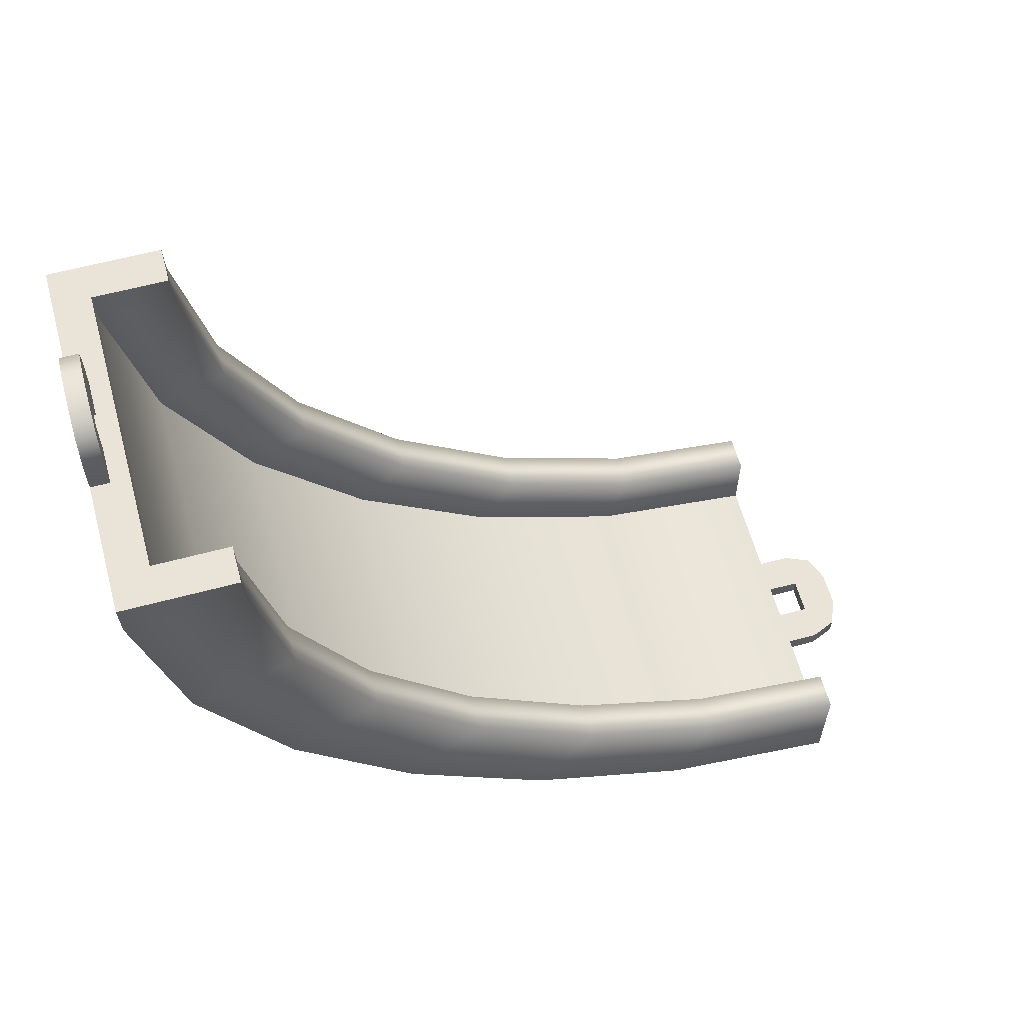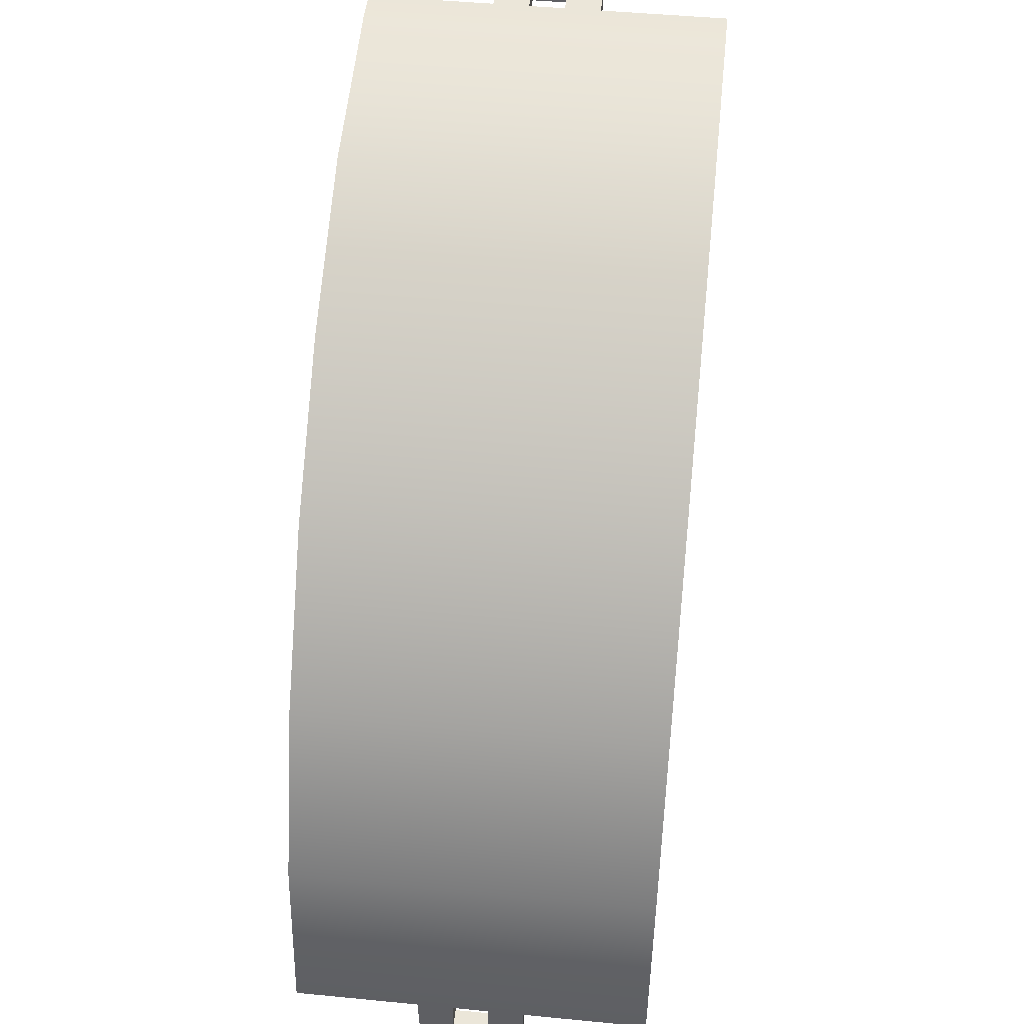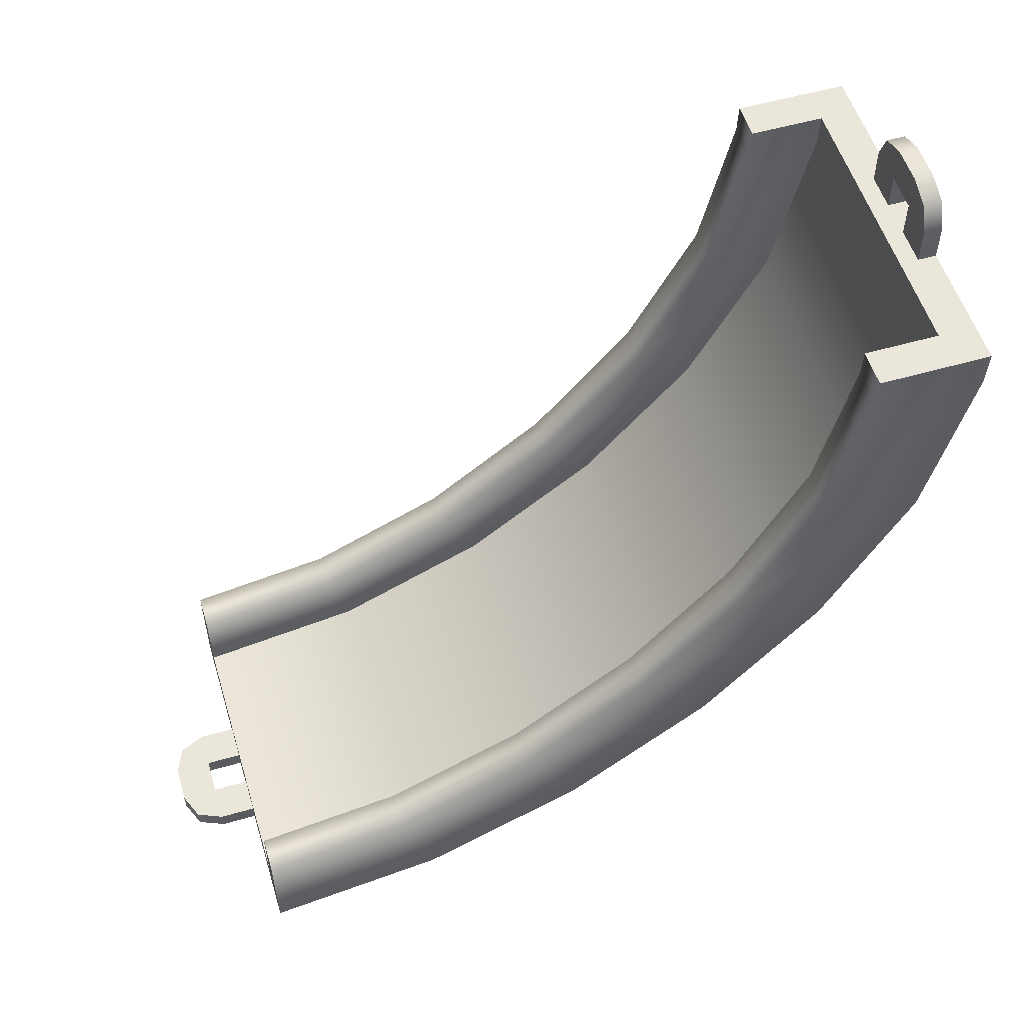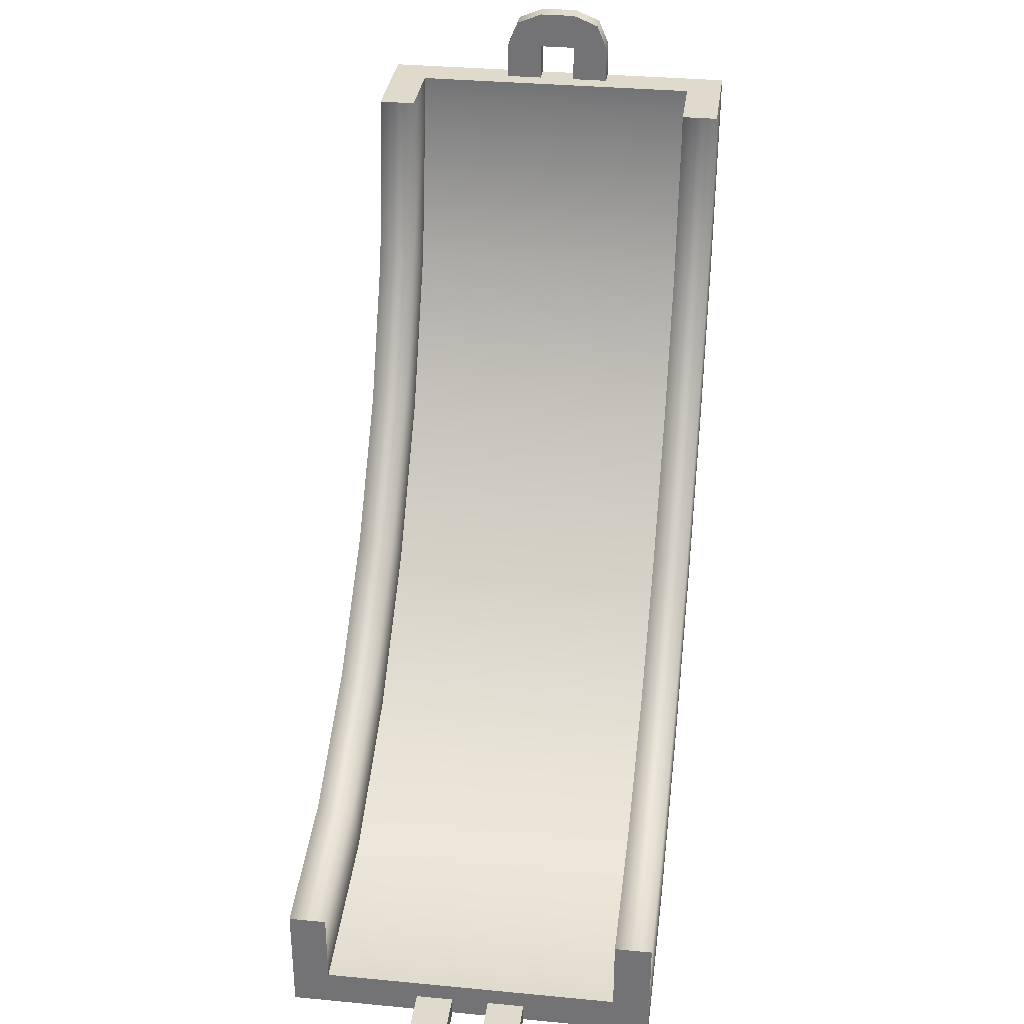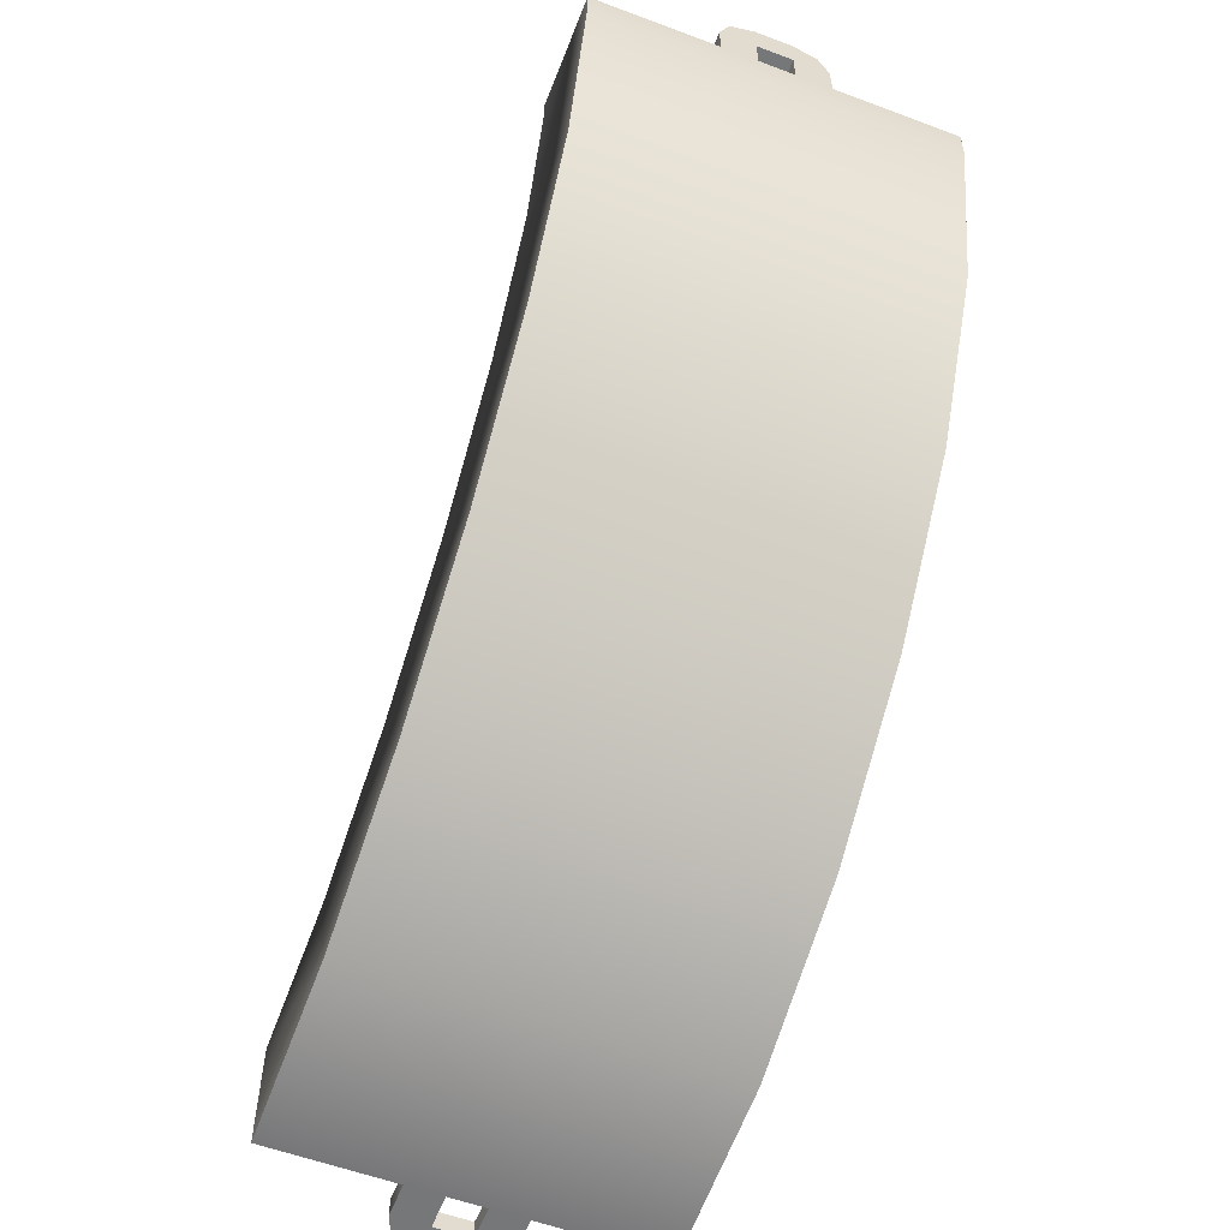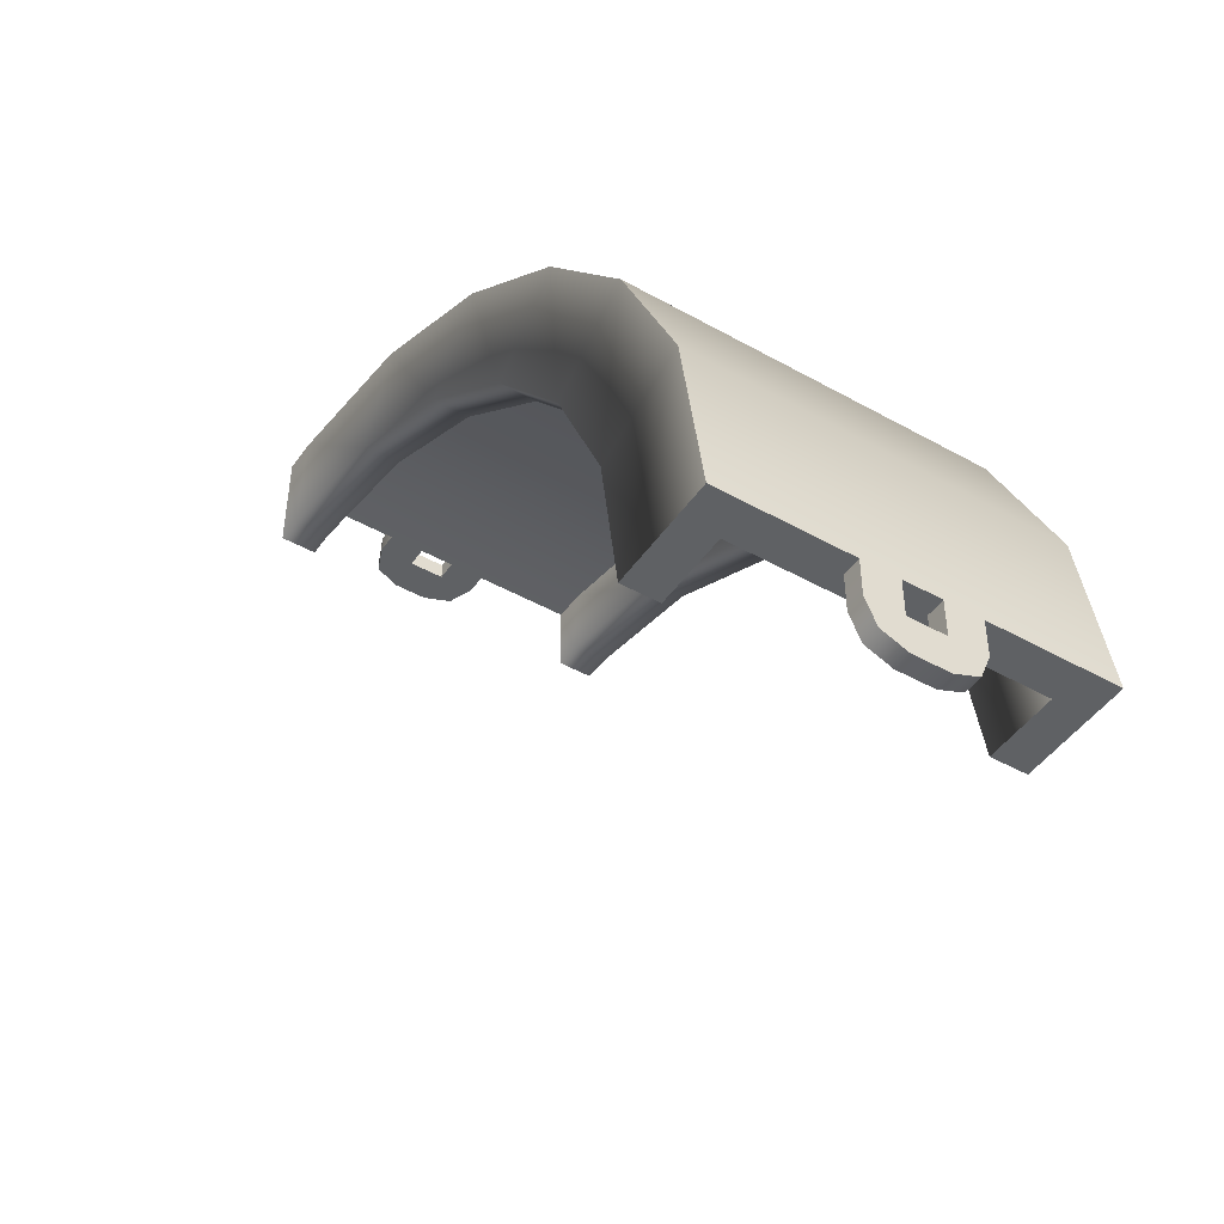
<metadata>
{"format":"obj","ext":"obj","renderer":"f3d","projection":"perspective","resolution":1024,"background":"white","views":[{"elev":60.8,"azim":74.7,"up":"+Y"},{"elev":47.8,"azim":6.2,"up":"+Z"},{"elev":54.8,"azim":-106.9,"up":"+Y"},{"elev":33.0,"azim":-172.5,"up":"+Y"},{"elev":-57.0,"azim":-21.3,"up":"+Y"},{"elev":-46.1,"azim":-32.7,"up":"+Z"}]}
</metadata>
<code>
g track-narrow-straight-bend
v -0.5 0 3.099e-06 1 1 1
v -0.5 0.07763 0.492 1 1 1
v 0.5 0 3.099e-06 1 1 1
v 0.5 0.07769 0.492 1 1 1
v -0.5 0.2854 0.9455 1 1 1
v 0.5 0.2855 0.9454 1 1 1
v -0.5 0.3 2.503e-06 1 1 1
v -0.5 0.364 0.4026 1 1 1
v -0.5 0.5413 0.7889 1 1 1
v 0.5 0.3 2.503e-06 1 1 1
v 0.5 0.3641 0.4026 1 1 1
v 0.5 0.5414 0.7888 1 1 1
v 0.4 0.1 2.861e-06 1 1 1
v 0.4 0.1731 0.4622 1 1 1
v -0.4 0.1 2.861e-06 1 1 1
v -0.4 0.1731 0.4622 1 1 1
v 0.4 0.3708 0.8932 1 1 1
v -0.4 0.3707 0.8933 1 1 1
v -0.4 0.3 2.503e-06 1 1 1
v -0.4 0.364 0.4026 1 1 1
v -0.4 0.5413 0.7889 1 1 1
v 0.4 0.3 2.503e-06 1 1 1
v 0.4 0.364 0.4026 1 1 1
v 0.4 0.5414 0.7888 1 1 1
v -0.5 0.5909 1.34 1 1 1
v 0.5 0.591 1.34 1 1 1
v -0.5 0.9726 1.662 1 1 1
v 0.5 0.9727 1.662 1 1 1
v -0.5001 0.8073 1.133 1 1 1
v -0.5001 1.14 1.413 1 1 1
v 0.4999 0.8074 1.132 1 1 1
v 0.4999 1.14 1.413 1 1 1
v 0.4 0.6631 1.271 1 1 1
v -0.4 0.663 1.271 1 1 1
v 0.4 1.029 1.579 1 1 1
v -0.4 1.028 1.579 1 1 1
v -0.4001 0.8073 1.133 1 1 1
v -0.4001 1.14 1.413 1 1 1
v 0.4 0.8074 1.132 1 1 1
v 0.3999 1.14 1.413 1 1 1
v -0.5 1.416 1.891 1 1 1
v 0.5 1.416 1.891 1 1 1
v -0.5 1.903 1.997 1 1 1
v 0.5 1.903 1.997 1 1 1
v -0.5001 1.52 1.61 1 1 1
v -0.5001 1.922 1.698 1 1 1
v 0.4999 1.52 1.609 1 1 1
v 0.4999 1.922 1.697 1 1 1
v 0.4 1.451 1.797 1 1 1
v -0.4 1.451 1.797 1 1 1
v 0.4 1.909 1.897 1 1 1
v -0.4 1.909 1.897 1 1 1
v -0.4001 1.52 1.61 1 1 1
v -0.4001 1.922 1.698 1 1 1
v 0.3999 1.52 1.609 1 1 1
v 0.3999 1.922 1.697 1 1 1
v -0.5 2 2 1 1 1
v 0.5 2 2 1 1 1
v -0.5 2 1.7 1 1 1
v 0.5 2 1.7 1 1 1
v 0.4 2 1.9 1 1 1
v -0.4 2 1.9 1 1 1
v -0.4 2 1.7 1 1 1
v 0.4 2 1.7 1 1 1
v -0.4 0.3 0 1 1 1
v -0.5 0.3 0 1 1 1
v -0.4 0.1 0 1 1 1
v -0.5 0 0 1 1 1
v 0.5 0 0 1 1 1
v 0.4 0.1 0 1 1 1
v 0.5 0.3 0 1 1 1
v 0.4 0.3 0 1 1 1
v -0.1207 0 -0.1707 1 1 1
v -0.1207 0.05 -0.1707 1 1 1
v -0.15 0 -0.1 1 1 1
v -0.15 0.05 -0.1 1 1 1
v -0.05 0 -0.2 1 1 1
v -0.05 0.05 -0.2 1 1 1
v -0.05 0 7.219e-16 1 1 1
v -0.05 0 -0.1 1 1 1
v -0.15 0 1.083e-15 1 1 1
v 0.05 0 -0.2 1 1 1
v 0.05 0 -0.1 1 1 1
v 0.05 0 3.61e-16 1 1 1
v 0.1207 0 -0.1707 1 1 1
v 0.15 0 -0.1 1 1 1
v 0.15 0 0 1 1 1
v 0.1207 0.05 -0.1707 1 1 1
v 0.15 0.05 -0.1 1 1 1
v 0.05 0.05 -0.2 1 1 1
v 0.15 0.05 0 1 1 1
v -0.15 0.05 1.083e-15 1 1 1
v 0.05 0.05 -0.1 1 1 1
v 0.05 0.05 3.61e-16 1 1 1
v -0.05 0.05 -0.1 1 1 1
v -0.05 0.05 7.219e-16 1 1 1
v 0.4 2 1.7 1 1 1
v 0.5 2 1.7 1 1 1
v 0.4 2 1.9 1 1 1
v 0.5 2 2 1 1 1
v -0.5 2 2 1 1 1
v -0.4 2 1.9 1 1 1
v -0.5 2 1.7 1 1 1
v -0.4 2 1.7 1 1 1
v 0.1207 2.171 2 1 1 1
v 0.1207 2.171 1.95 1 1 1
v 0.15 2.1 2 1 1 1
v 0.15 2.1 1.95 1 1 1
v 0.05 2.2 2 1 1 1
v 0.05 2.2 1.95 1 1 1
v 0.05 2 2 1 1 1
v 0.05 2.1 2 1 1 1
v 0.15 2 2 1 1 1
v -0.05 2.2 2 1 1 1
v -0.05 2.1 2 1 1 1
v -0.05 2 2 1 1 1
v -0.1207 2.171 2 1 1 1
v -0.15 2.1 2 1 1 1
v -0.15 2 2 1 1 1
v -0.1207 2.171 1.95 1 1 1
v -0.15 2.1 1.95 1 1 1
v -0.05 2.2 1.95 1 1 1
v -0.15 2 1.95 1 1 1
v 0.15 2 1.95 1 1 1
v -0.05 2.1 1.95 1 1 1
v -0.05 2 1.95 1 1 1
v 0.05 2.1 1.95 1 1 1
v 0.05 2 1.95 1 1 1
f 3 2 1
f 2 3 4
f 4 5 2
f 5 4 6
f 2 7 1
f 7 2 8
f 5 8 2
f 8 5 9
f 11 3 10
f 3 11 4
f 12 4 11
f 4 12 6
f 15 14 13
f 14 15 16
f 16 17 14
f 17 16 18
f 7 20 19
f 20 7 8
f 8 21 20
f 21 8 9
f 20 15 19
f 15 20 16
f 21 16 20
f 16 21 18
f 22 11 10
f 11 22 23
f 23 12 11
f 12 23 24
f 14 22 13
f 22 14 23
f 17 23 14
f 23 17 24
f 6 25 5
f 25 6 26
f 26 27 25
f 27 26 28
f 25 9 5
f 9 25 29
f 27 29 25
f 29 27 30
f 31 6 12
f 6 31 26
f 32 26 31
f 26 32 28
f 18 33 17
f 33 18 34
f 34 35 33
f 35 34 36
f 9 37 21
f 37 9 29
f 29 38 37
f 38 29 30
f 37 18 21
f 18 37 34
f 38 34 37
f 34 38 36
f 24 31 12
f 31 24 39
f 39 32 31
f 32 39 40
f 33 24 17
f 24 33 39
f 35 39 33
f 39 35 40
f 28 41 27
f 41 28 42
f 42 43 41
f 43 42 44
f 41 30 27
f 30 41 45
f 43 45 41
f 45 43 46
f 47 28 32
f 28 47 42
f 48 42 47
f 42 48 44
f 36 49 35
f 49 36 50
f 50 51 49
f 51 50 52
f 30 53 38
f 53 30 45
f 45 54 53
f 54 45 46
f 53 36 38
f 36 53 50
f 54 50 53
f 50 54 52
f 40 47 32
f 47 40 55
f 55 48 47
f 48 55 56
f 49 40 35
f 40 49 55
f 51 55 49
f 55 51 56
f 44 57 43
f 57 44 58
f 58 57 57
f 57 58 58
f 57 46 43
f 46 57 59
f 57 59 57
f 59 57 59
f 60 44 48
f 44 60 58
f 60 58 60
f 58 60 58
f 52 61 51
f 61 52 62
f 62 61 61
f 61 62 62
f 46 63 54
f 63 46 59
f 59 63 63
f 63 59 59
f 63 52 54
f 52 63 62
f 63 62 63
f 62 63 62
f 56 60 48
f 60 56 64
f 64 60 60
f 60 64 64
f 61 56 51
f 56 61 64
f 61 64 61
f 64 61 64
f 67 66 65
f 67 68 66
f 68 67 69
f 70 69 67
f 69 70 71
f 71 70 72
f 75 74 73
f 74 75 76
f 74 77 73
f 77 74 78
f 81 80 79
f 80 81 77
f 77 81 73
f 73 81 75
f 82 80 77
f 82 83 80
f 82 84 83
f 85 84 82
f 86 84 85
f 84 86 87
f 89 85 88
f 85 89 86
f 90 85 82
f 85 90 88
f 91 86 89
f 86 91 87
f 81 76 75
f 76 81 92
f 78 82 77
f 82 78 90
f 84 93 83
f 93 84 94
f 93 80 83
f 80 93 95
f 96 80 95
f 80 96 79
f 92 74 76
f 96 74 92
f 95 74 96
f 95 78 74
f 93 78 95
f 78 93 90
f 94 90 93
f 94 88 90
f 91 88 94
f 88 91 89
f 99 98 97
f 99 100 98
f 100 99 101
f 102 101 99
f 101 102 103
f 103 102 104
f 107 106 105
f 106 107 108
f 106 109 105
f 109 106 110
f 113 112 111
f 112 113 109
f 109 113 105
f 105 113 107
f 114 112 109
f 114 115 112
f 114 116 115
f 117 116 114
f 118 116 117
f 116 118 119
f 121 117 120
f 117 121 118
f 122 117 114
f 117 122 120
f 123 118 121
f 118 123 119
f 113 108 107
f 108 113 124
f 110 114 109
f 114 110 122
f 116 125 115
f 125 116 126
f 125 112 115
f 112 125 127
f 128 112 127
f 112 128 111
f 124 106 108
f 128 106 124
f 127 106 128
f 127 110 106
f 125 110 127
f 110 125 122
f 126 122 125
f 126 120 122
f 123 120 126
f 120 123 121
g track-narrow-straight-bend
f 3 2 1
f 2 3 4
f 4 5 2
f 5 4 6
f 2 7 1
f 7 2 8
f 5 8 2
f 8 5 9
f 11 3 10
f 3 11 4
f 12 4 11
f 4 12 6
f 15 14 13
f 14 15 16
f 16 17 14
f 17 16 18
f 7 20 19
f 20 7 8
f 8 21 20
f 21 8 9
f 20 15 19
f 15 20 16
f 21 16 20
f 16 21 18
f 22 11 10
f 11 22 23
f 23 12 11
f 12 23 24
f 14 22 13
f 22 14 23
f 17 23 14
f 23 17 24
f 6 25 5
f 25 6 26
f 26 27 25
f 27 26 28
f 25 9 5
f 9 25 29
f 27 29 25
f 29 27 30
f 31 6 12
f 6 31 26
f 32 26 31
f 26 32 28
f 18 33 17
f 33 18 34
f 34 35 33
f 35 34 36
f 9 37 21
f 37 9 29
f 29 38 37
f 38 29 30
f 37 18 21
f 18 37 34
f 38 34 37
f 34 38 36
f 24 31 12
f 31 24 39
f 39 32 31
f 32 39 40
f 33 24 17
f 24 33 39
f 35 39 33
f 39 35 40
f 28 41 27
f 41 28 42
f 42 43 41
f 43 42 44
f 41 30 27
f 30 41 45
f 43 45 41
f 45 43 46
f 47 28 32
f 28 47 42
f 48 42 47
f 42 48 44
f 36 49 35
f 49 36 50
f 50 51 49
f 51 50 52
f 30 53 38
f 53 30 45
f 45 54 53
f 54 45 46
f 53 36 38
f 36 53 50
f 54 50 53
f 50 54 52
f 40 47 32
f 47 40 55
f 55 48 47
f 48 55 56
f 49 40 35
f 40 49 55
f 51 55 49
f 55 51 56
f 44 57 43
f 57 44 58
f 58 57 57
f 57 58 58
f 57 46 43
f 46 57 59
f 57 59 57
f 59 57 59
f 60 44 48
f 44 60 58
f 60 58 60
f 58 60 58
f 52 61 51
f 61 52 62
f 62 61 61
f 61 62 62
f 46 63 54
f 63 46 59
f 59 63 63
f 63 59 59
f 63 52 54
f 52 63 62
f 63 62 63
f 62 63 62
f 56 60 48
f 60 56 64
f 64 60 60
f 60 64 64
f 61 56 51
f 56 61 64
f 61 64 61
f 64 61 64
f 67 66 65
f 67 68 66
f 68 67 69
f 70 69 67
f 69 70 71
f 71 70 72
f 75 74 73
f 74 75 76
f 74 77 73
f 77 74 78
f 81 80 79
f 80 81 77
f 77 81 73
f 73 81 75
f 82 80 77
f 82 83 80
f 82 84 83
f 85 84 82
f 86 84 85
f 84 86 87
f 89 85 88
f 85 89 86
f 90 85 82
f 85 90 88
f 91 86 89
f 86 91 87
f 81 76 75
f 76 81 92
f 78 82 77
f 82 78 90
f 84 93 83
f 93 84 94
f 93 80 83
f 80 93 95
f 96 80 95
f 80 96 79
f 92 74 76
f 96 74 92
f 95 74 96
f 95 78 74
f 93 78 95
f 78 93 90
f 94 90 93
f 94 88 90
f 91 88 94
f 88 91 89
f 99 98 97
f 99 100 98
f 100 99 101
f 102 101 99
f 101 102 103
f 103 102 104
f 107 106 105
f 106 107 108
f 106 109 105
f 109 106 110
f 113 112 111
f 112 113 109
f 109 113 105
f 105 113 107
f 114 112 109
f 114 115 112
f 114 116 115
f 117 116 114
f 118 116 117
f 116 118 119
f 121 117 120
f 117 121 118
f 122 117 114
f 117 122 120
f 123 118 121
f 118 123 119
f 113 108 107
f 108 113 124
f 110 114 109
f 114 110 122
f 116 125 115
f 125 116 126
f 125 112 115
f 112 125 127
f 128 112 127
f 112 128 111
f 124 106 108
f 128 106 124
f 127 106 128
f 127 110 106
f 125 110 127
f 110 125 122
f 126 122 125
f 126 120 122
f 123 120 126
f 120 123 121

</code>
